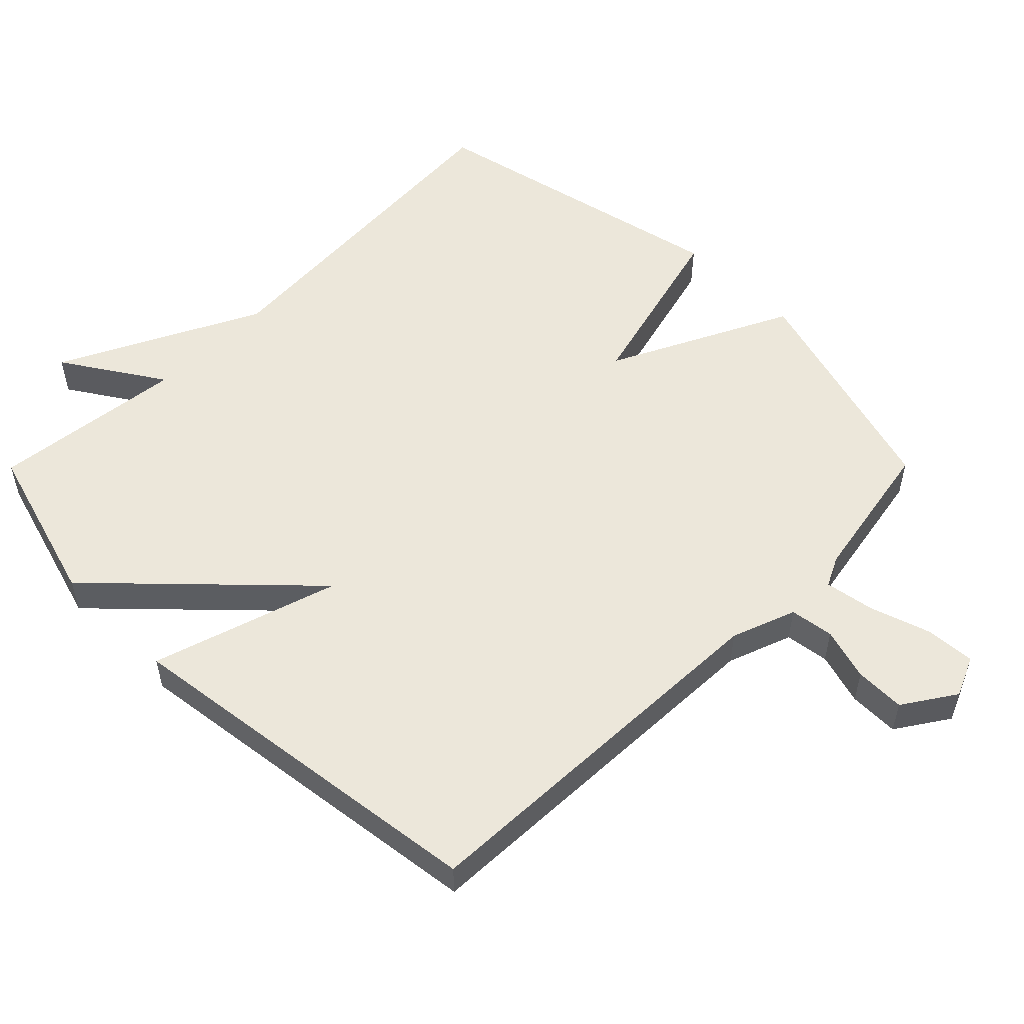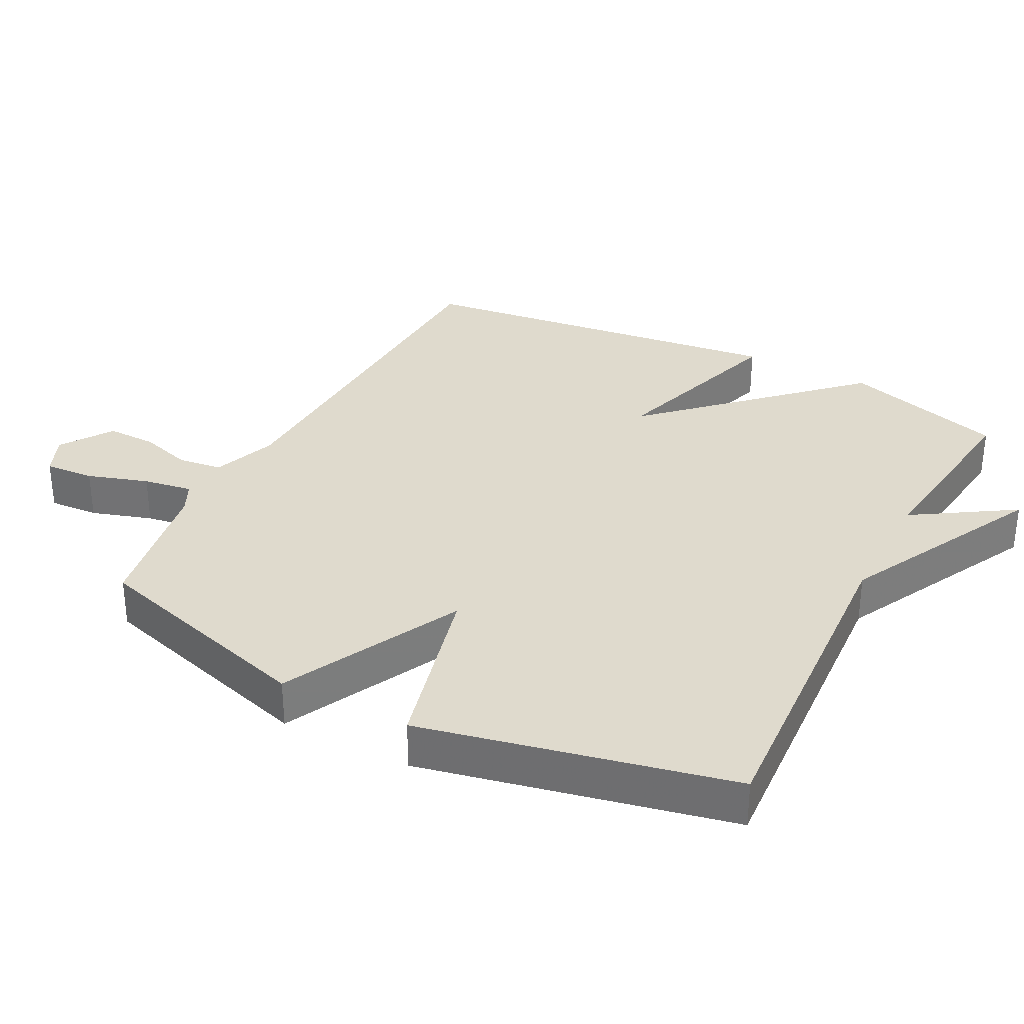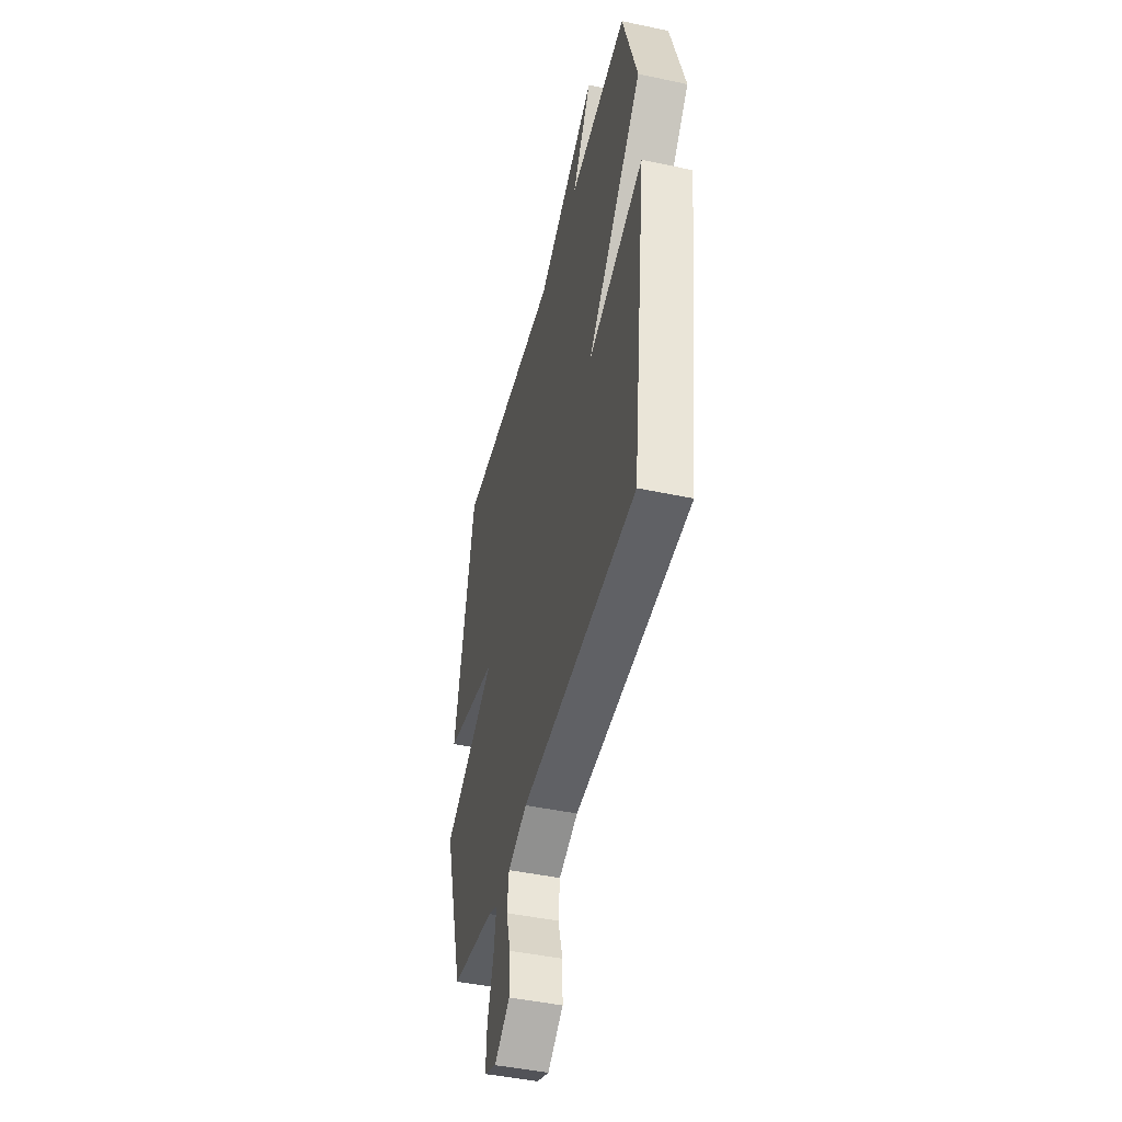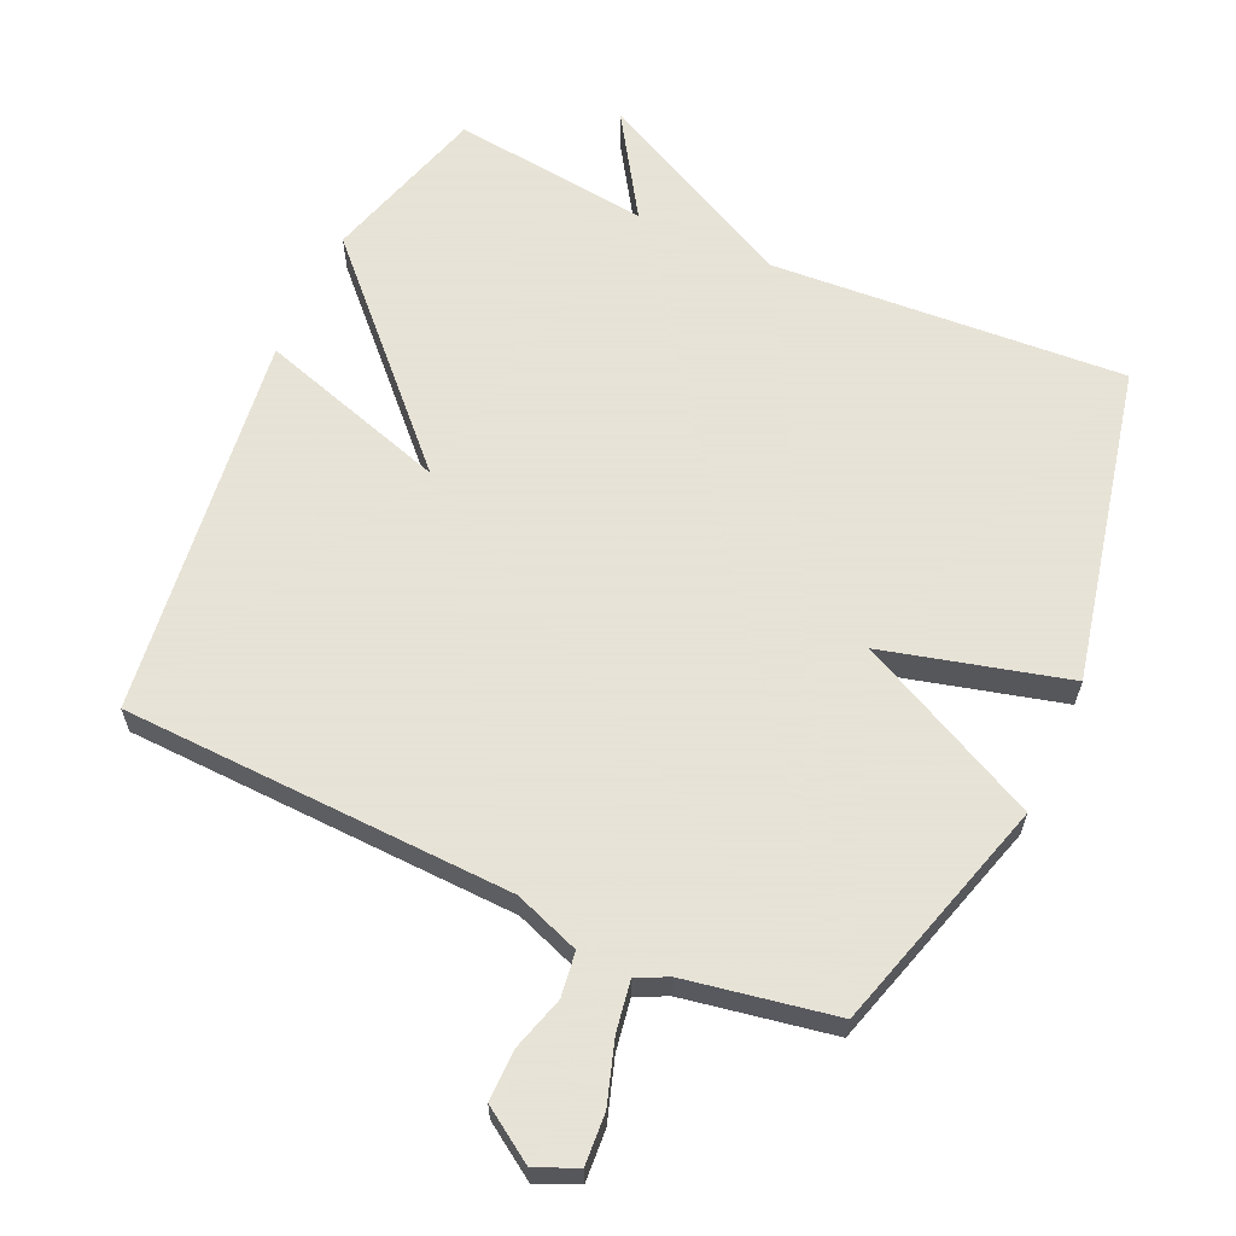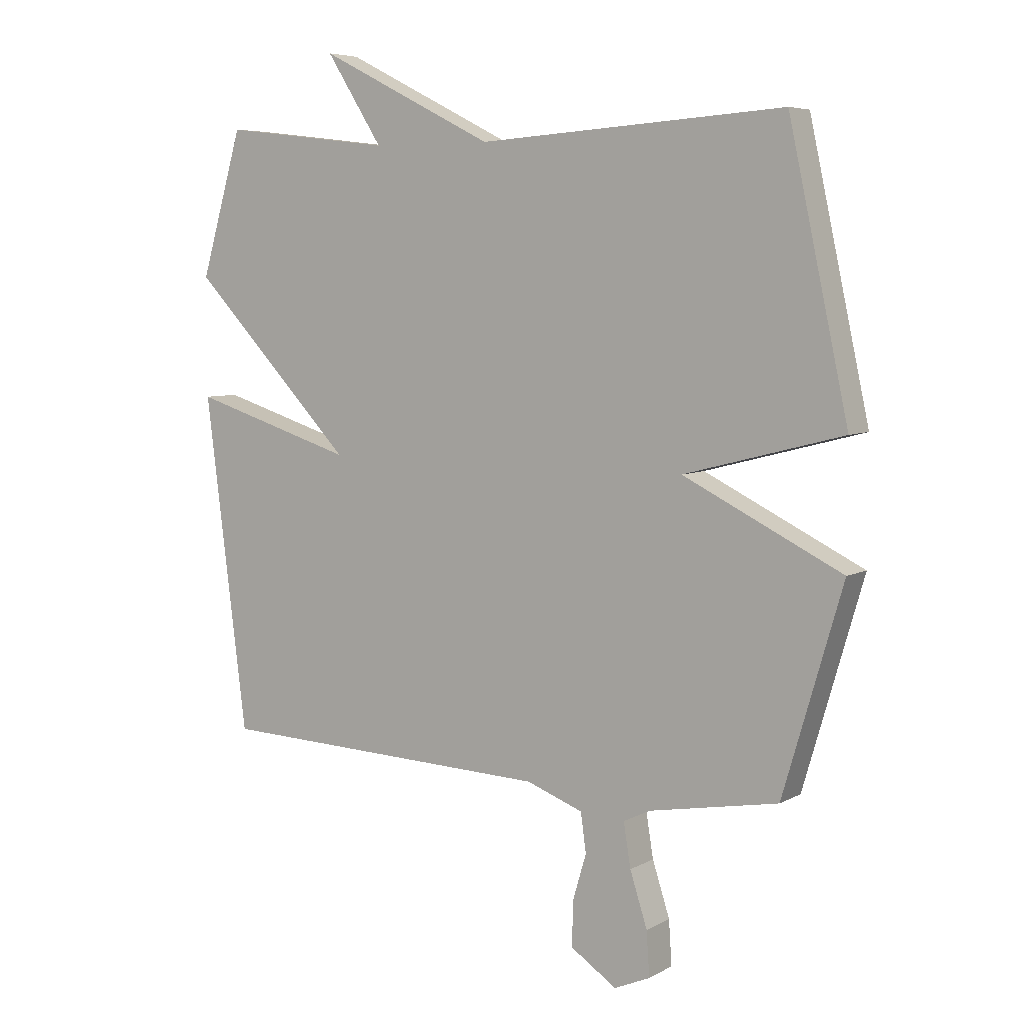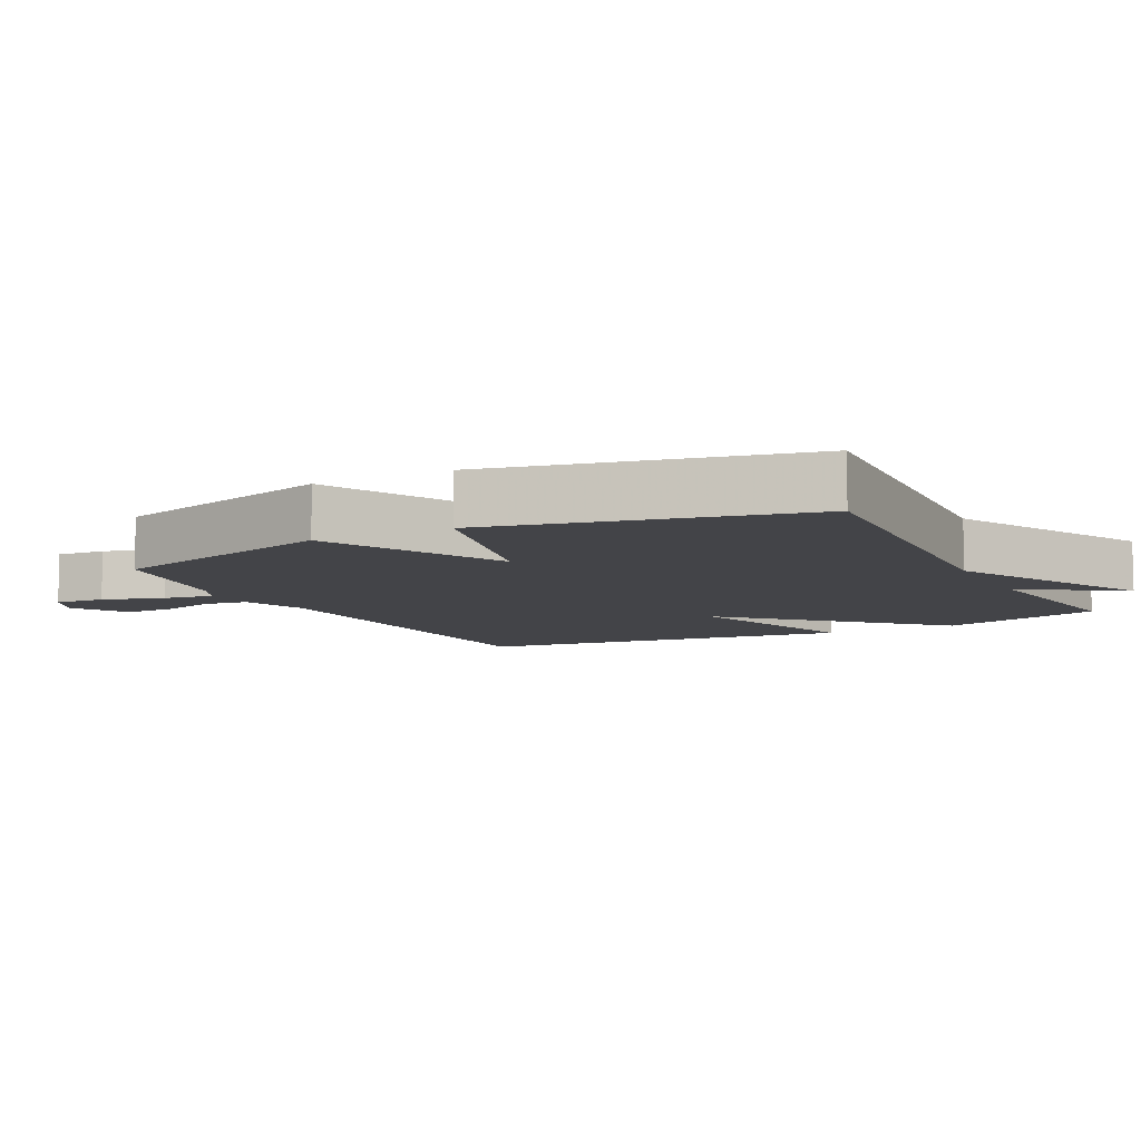
<metadata>
{"format":"obj","ext":"obj","renderer":"f3d","projection":"perspective","resolution":1024,"background":"white","views":[{"elev":53.9,"azim":134.8,"up":"+Y"},{"elev":32.8,"azim":-62.4,"up":"+Y"},{"elev":-45.5,"azim":76.2,"up":"+Z"},{"elev":62.8,"azim":-155.6,"up":"+Y"},{"elev":6.1,"azim":-147.2,"up":"+Z"},{"elev":-8.3,"azim":-62.7,"up":"+Y"}]}
</metadata>
<code>
v -0.5 0.07 -0.5
v -0.6 0.07 -0.159
v -0.334 0.07 -0.028
v -0.6 0.07 0.041
v -0.5 0.07 0.5
v 0.013 0.07 0.466
v 0.308 0.07 0.614
v 0.213 0.07 0.466
v 0.5 0.07 0.5
v 0.571 0.07 0.259
v 0.295 0.07 -0.027
v 0.571 0.07 0.059
v 0.5 0.07 -0.5
v -0.068 0.07 -0.521
v -0.163 0.07 -0.556
v -0.172 0.07 -0.621
v -0.149 0.07 -0.699
v -0.148 0.07 -0.773
v -0.225 0.07 -0.824
v -0.285 0.07 -0.798
v -0.28 0.07 -0.724
v -0.251 0.07 -0.634
v -0.239 0.07 -0.561
v -0.284 0.07 -0.539
v -0.5 0 -0.5
v -0.6 0 -0.159
v -0.334 0 -0.028
v -0.6 0 0.041
v -0.5 0 0.5
v 0.013 0 0.466
v 0.308 0 0.614
v 0.213 0 0.466
v 0.5 0 0.5
v 0.571 0 0.259
v 0.295 0 -0.027
v 0.571 0 0.059
v 0.5 0 -0.5
v -0.068 0 -0.521
v -0.163 0 -0.556
v -0.172 0 -0.621
v -0.149 0 -0.699
v -0.148 0 -0.773
v -0.225 0 -0.824
v -0.285 0 -0.798
v -0.28 0 -0.724
v -0.251 0 -0.634
v -0.239 0 -0.561
v -0.284 0 -0.539
f 20 21 22
f 19 20 22
f 18 19 22
f 17 18 22
f 16 17 22
f 15 16 22 23
f 14 15 23 24
f 11 12 13 14
f 8 9 10 11
f 14 24 1
f 11 14 1
f 8 11 1
f 3 4 5 6
f 7 8 1
f 6 7 1
f 3 6 1
f 1 2 3
f 46 45 44
f 46 44 43
f 46 43 42
f 46 42 41
f 46 41 40
f 47 46 40 39
f 48 47 39 38
f 38 37 36 35
f 35 34 33 32
f 25 48 38
f 25 38 35
f 25 35 32
f 30 29 28 27
f 25 32 31
f 25 31 30
f 25 30 27
f 27 26 25
f 1 25 26 2
f 2 26 27 3
f 3 27 28 4
f 4 28 29 5
f 5 29 30 6
f 6 30 31 7
f 7 31 32 8
f 8 32 33 9
f 9 33 34 10
f 10 34 35 11
f 11 35 36 12
f 12 36 37 13
f 13 37 38 14
f 14 38 39 15
f 15 39 40 16
f 16 40 41 17
f 17 41 42 18
f 18 42 43 19
f 19 43 44 20
f 20 44 45 21
f 21 45 46 22
f 22 46 47 23
f 23 47 48 24
f 24 48 25 1

</code>
